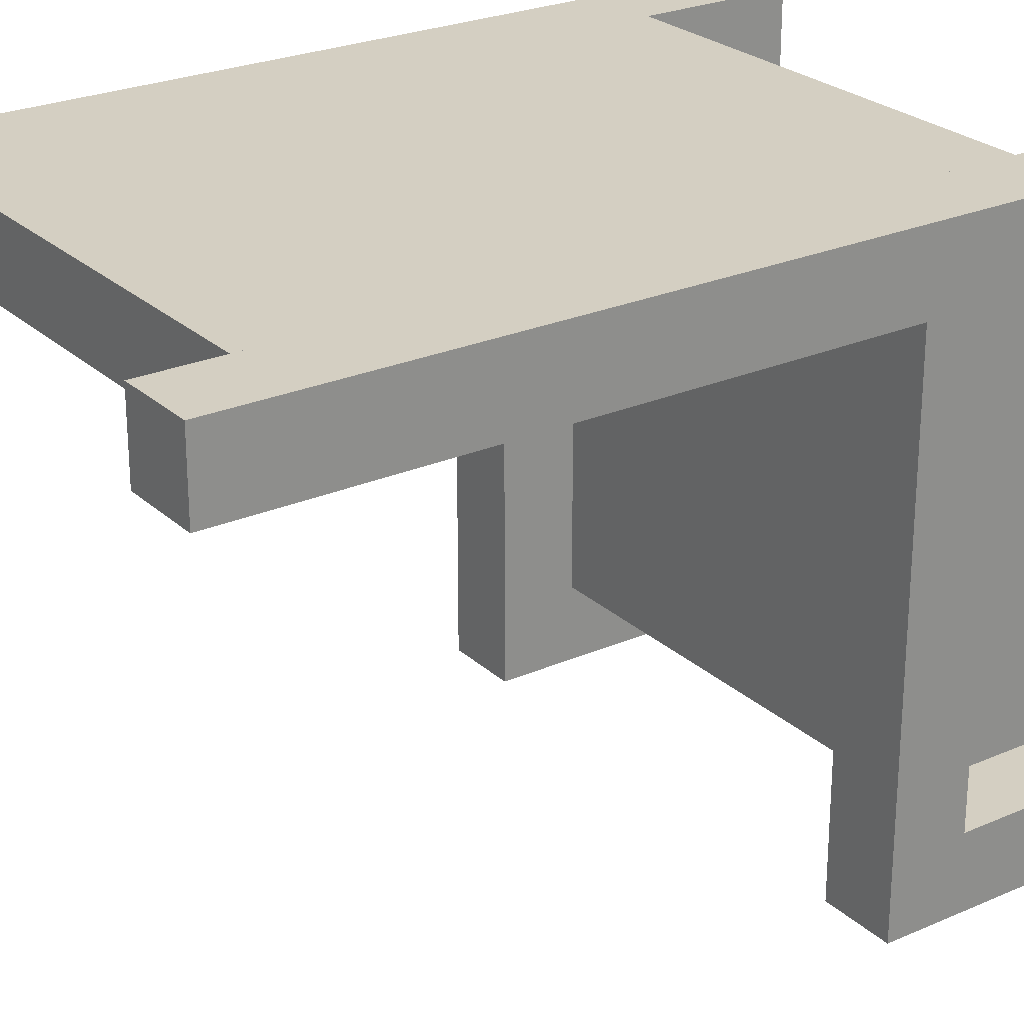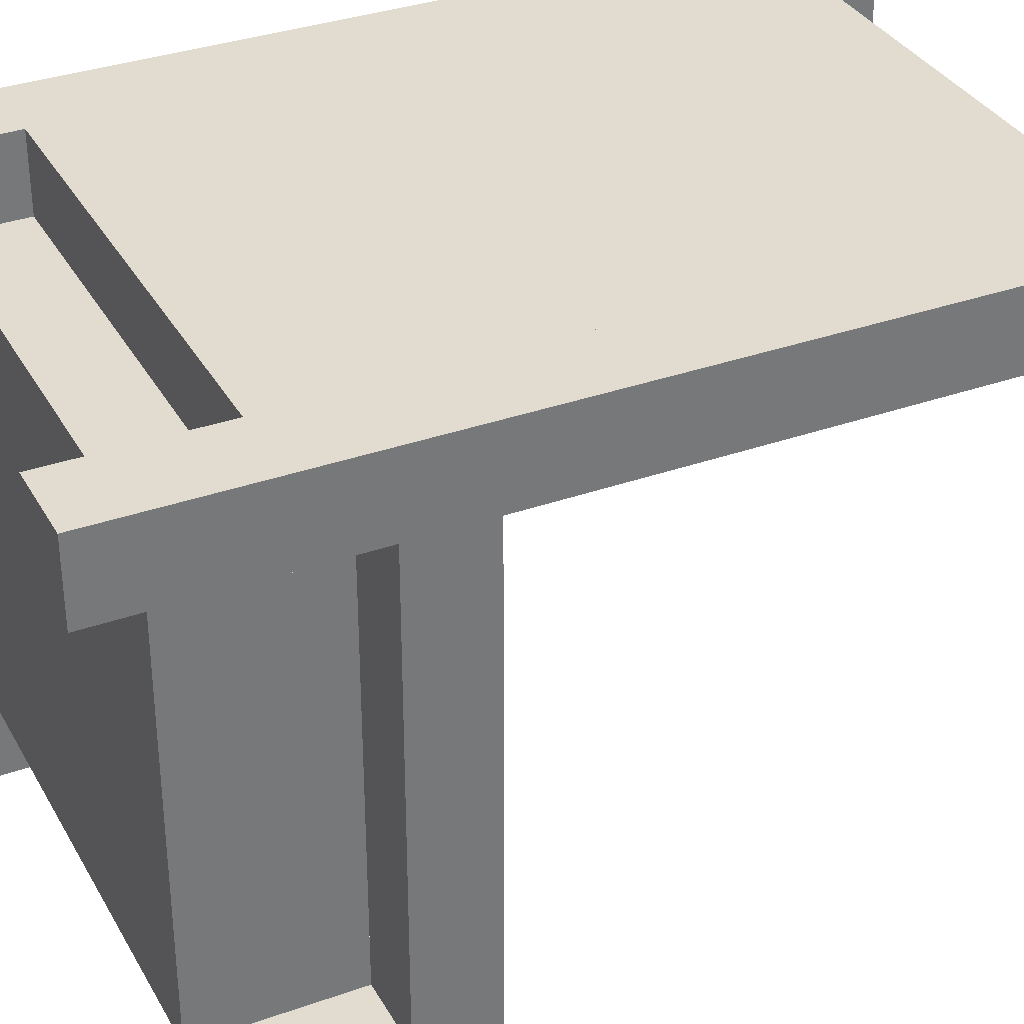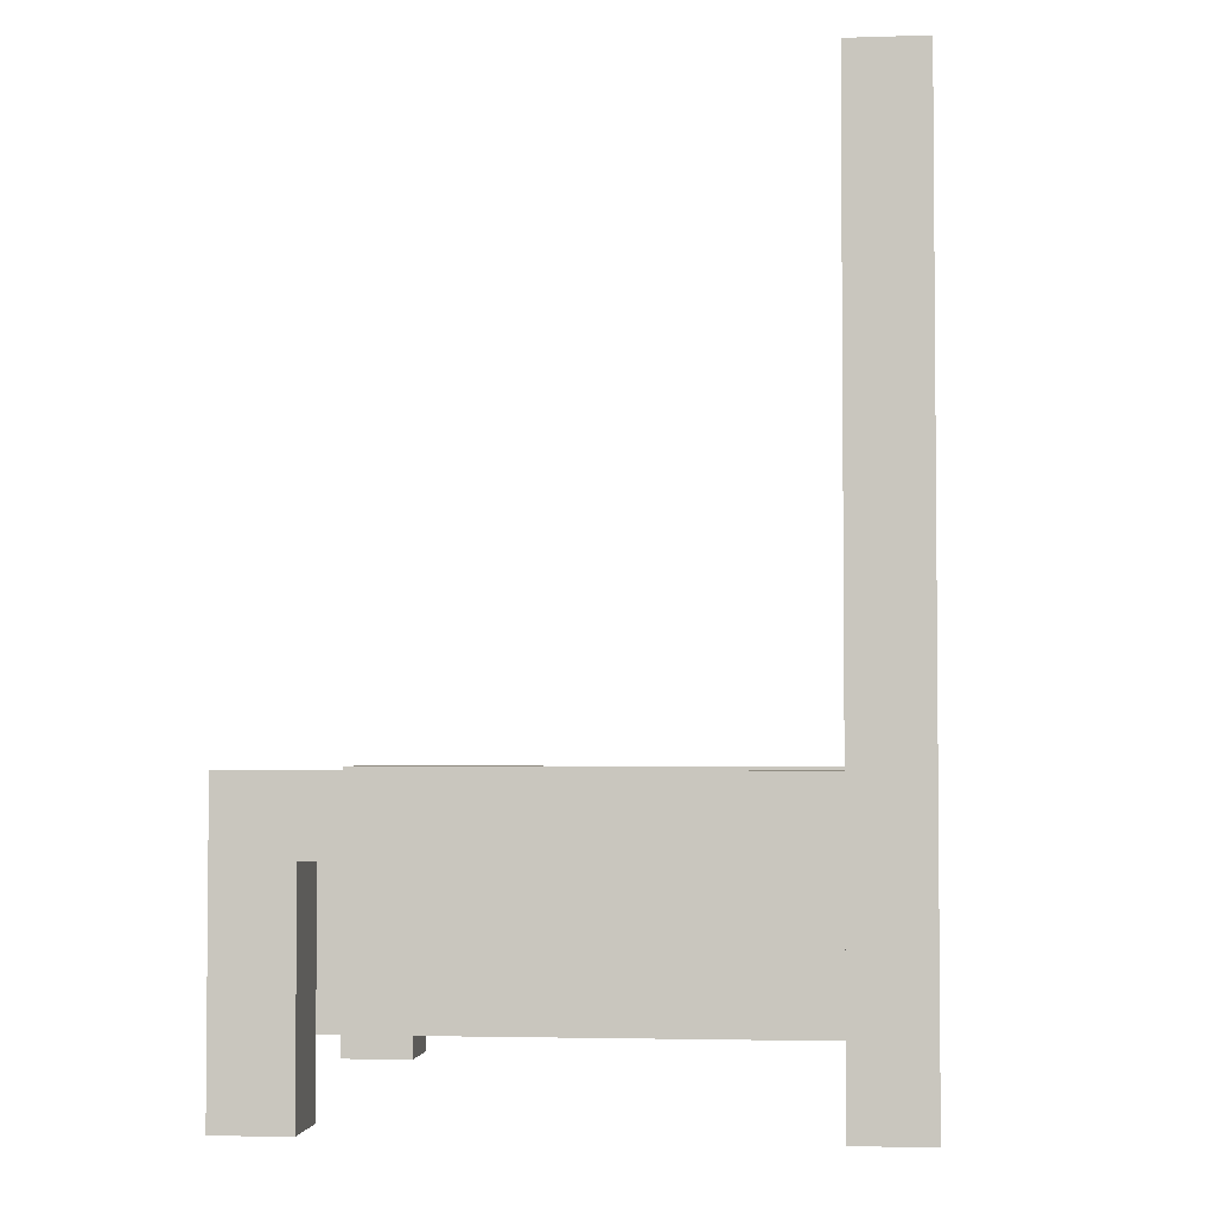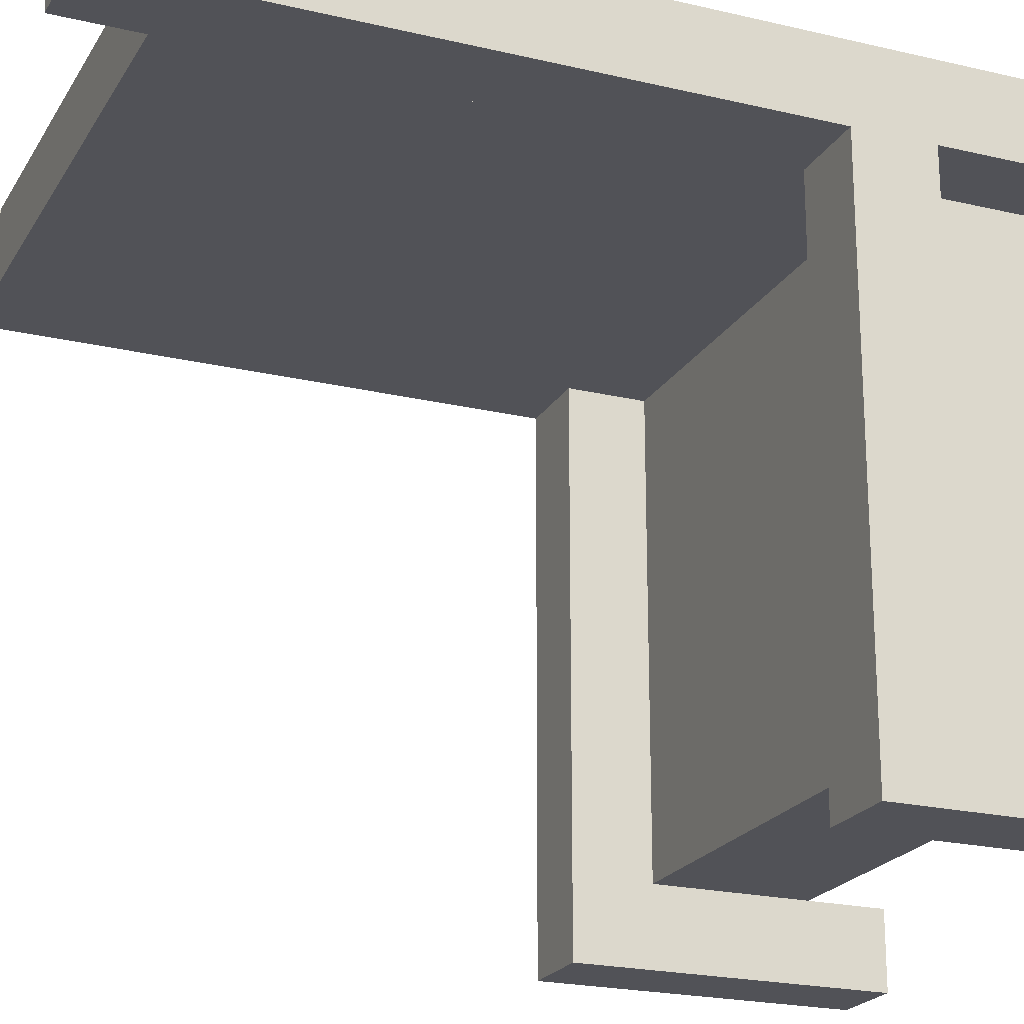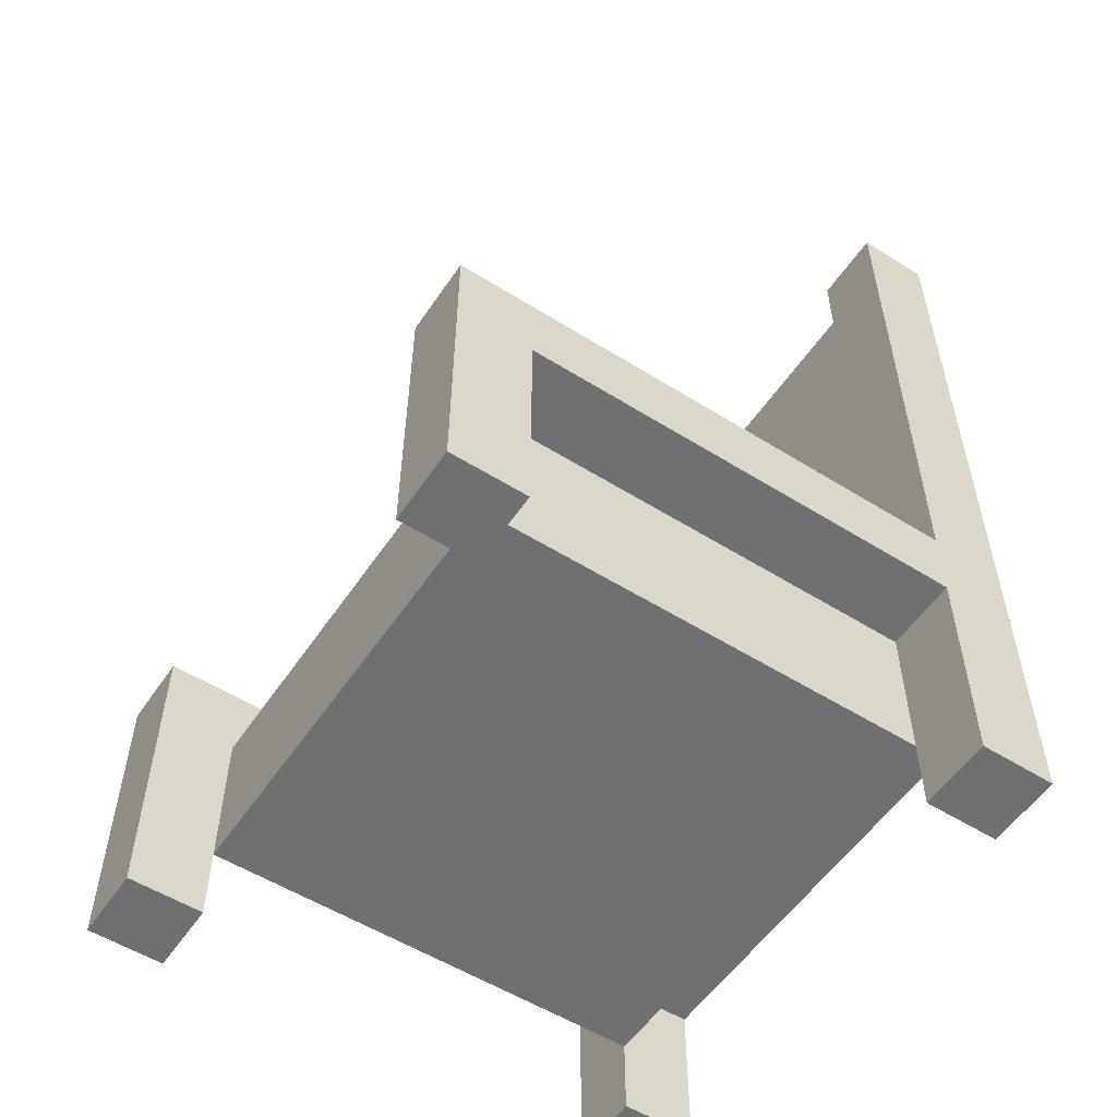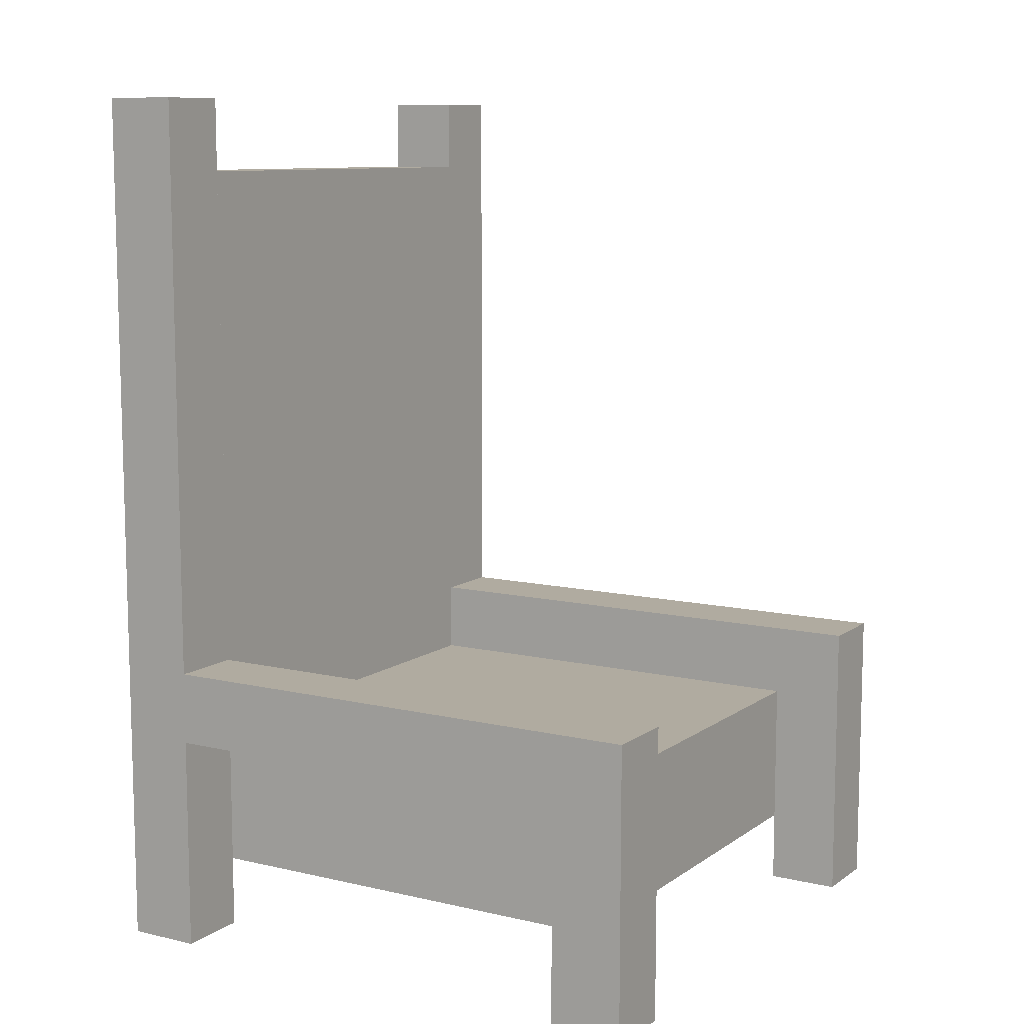
<metadata>
{"format":"obj","ext":"obj","renderer":"f3d","projection":"perspective","resolution":1024,"background":"white","views":[{"elev":25.4,"azim":-125.1,"up":"+Z"},{"elev":34.2,"azim":64.4,"up":"+Z"},{"elev":-3.2,"azim":-83.8,"up":"+Y"},{"elev":-21.6,"azim":-112.8,"up":"+Z"},{"elev":-54.9,"azim":-123.5,"up":"+Y"},{"elev":9.8,"azim":121.0,"up":"+Y"}]}
</metadata>
<code>
o cube
v 0.25 0.1875 -0.1875
v 0.25 0.1875 -0.25
v 0.25 0 -0.1875
v 0.25 0 -0.25
v 0.1875 0.1875 -0.25
v 0.1875 0.1875 -0.1875
v 0.1875 0 -0.25
v 0.1875 0 -0.1875
f 1 3 2
f 3 4 2
f 5 7 6
f 7 8 6
f 5 6 2
f 6 1 2
f 8 7 3
f 7 4 3
f 6 8 1
f 8 3 1
f 2 4 5
f 4 7 5
o cube
v 0.25 0.75 0.25
v 0.25 0.75 0.1875
v 0.25 0 0.25
v 0.25 0 0.1875
v 0.1875 0.75 0.1875
v 0.1875 0.75 0.25
v 0.1875 0 0.1875
v 0.1875 0 0.25
f 9 11 10
f 11 12 10
f 13 15 14
f 15 16 14
f 13 14 10
f 14 9 10
f 16 15 11
f 15 12 11
f 14 16 9
f 16 11 9
f 10 12 13
f 12 15 13
o cube
v 0.25 0.25 0.1875
v 0.25 0.25 -0.25
v 0.25 0.1875 0.1875
v 0.25 0.1875 -0.25
v 0.1875 0.25 -0.25
v 0.1875 0.25 0.1875
v 0.1875 0.1875 -0.25
v 0.1875 0.1875 0.1875
f 17 19 18
f 19 20 18
f 21 23 22
f 23 24 22
f 21 22 18
f 22 17 18
f 24 23 19
f 23 20 19
f 22 24 17
f 24 19 17
f 18 20 21
f 20 23 21
o cube
v 0.1875 0.6875 0.25
v 0.1875 0.6875 0.1875
v 0.1875 0.625 0.25
v 0.1875 0.625 0.1875
v -0.1875 0.6875 0.1875
v -0.1875 0.6875 0.25
v -0.1875 0.625 0.1875
v -0.1875 0.625 0.25
f 25 27 26
f 27 28 26
f 29 31 30
f 31 32 30
f 29 30 26
f 30 25 26
f 32 31 27
f 31 28 27
f 30 32 25
f 32 27 25
f 26 28 29
f 28 31 29
o cube
v 0.1875 0.625 0.25
v 0.1875 0.625 0.1875
v 0.1875 0.125 0.25
v 0.1875 0.125 0.1875
v -0.1875 0.625 0.1875
v -0.1875 0.625 0.25
v -0.1875 0.125 0.1875
v -0.1875 0.125 0.25
f 33 35 34
f 35 36 34
f 37 39 38
f 39 40 38
f 37 38 34
f 38 33 34
f 40 39 35
f 39 36 35
f 38 40 33
f 40 35 33
f 34 36 37
f 36 39 37
o cube
v 0.1875 0.1875 0.1875
v 0.1875 0.1875 -0.1875
v 0.1875 0.0625 0.1875
v 0.1875 0.0625 -0.1875
v -0.1875 0.1875 -0.1875
v -0.1875 0.1875 0.1875
v -0.1875 0.0625 -0.1875
v -0.1875 0.0625 0.1875
f 41 43 42
f 43 44 42
f 45 47 46
f 47 48 46
f 45 46 42
f 46 41 42
f 48 47 43
f 47 44 43
f 46 48 41
f 48 43 41
f 42 44 45
f 44 47 45
o cube
v -0.1875 0.1875 -0.1875
v -0.1875 0.1875 -0.25
v -0.1875 0 -0.1875
v -0.1875 0 -0.25
v -0.25 0.1875 -0.25
v -0.25 0.1875 -0.1875
v -0.25 0 -0.25
v -0.25 0 -0.1875
f 49 51 50
f 51 52 50
f 53 55 54
f 55 56 54
f 53 54 50
f 54 49 50
f 56 55 51
f 55 52 51
f 54 56 49
f 56 51 49
f 50 52 53
f 52 55 53
o cube
v -0.1875 0.25 0.1875
v -0.1875 0.25 -0.25
v -0.1875 0.1875 0.1875
v -0.1875 0.1875 -0.25
v -0.25 0.25 -0.25
v -0.25 0.25 0.1875
v -0.25 0.1875 -0.25
v -0.25 0.1875 0.1875
f 57 59 58
f 59 60 58
f 61 63 62
f 63 64 62
f 61 62 58
f 62 57 58
f 64 63 59
f 63 60 59
f 62 64 57
f 64 59 57
f 58 60 61
f 60 63 61
o cube
v -0.1875 0.75 0.25
v -0.1875 0.75 0.1875
v -0.1875 0 0.25
v -0.1875 0 0.1875
v -0.25 0.75 0.1875
v -0.25 0.75 0.25
v -0.25 0 0.1875
v -0.25 0 0.25
f 65 67 66
f 67 68 66
f 69 71 70
f 71 72 70
f 69 70 66
f 70 65 66
f 72 71 67
f 71 68 67
f 70 72 65
f 72 67 65
f 66 68 69
f 68 71 69

</code>
